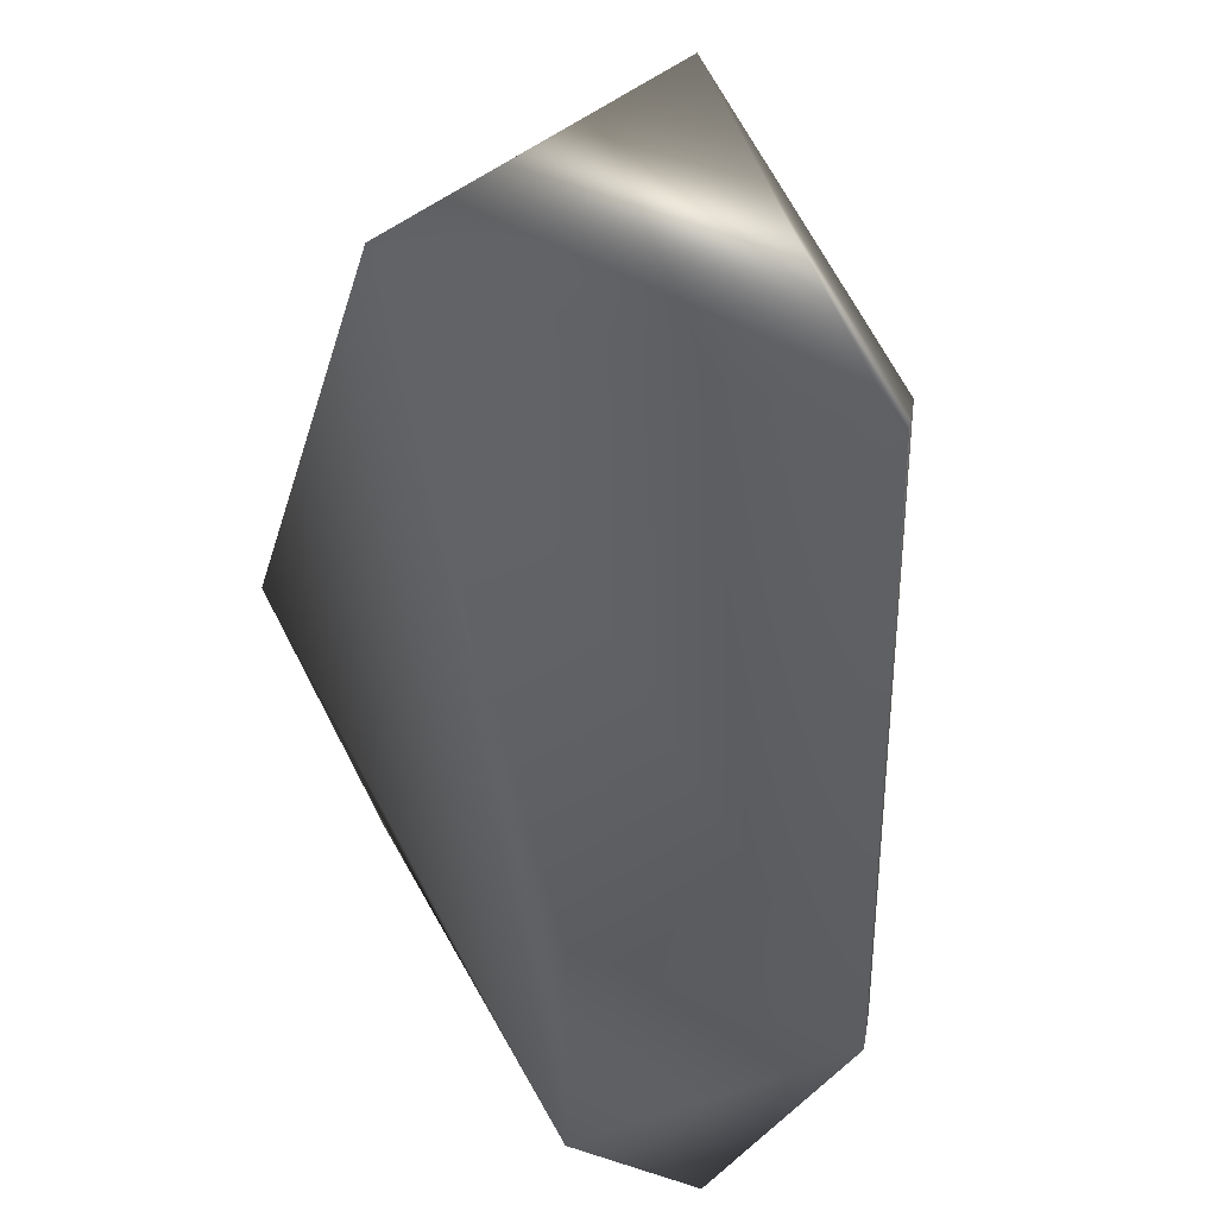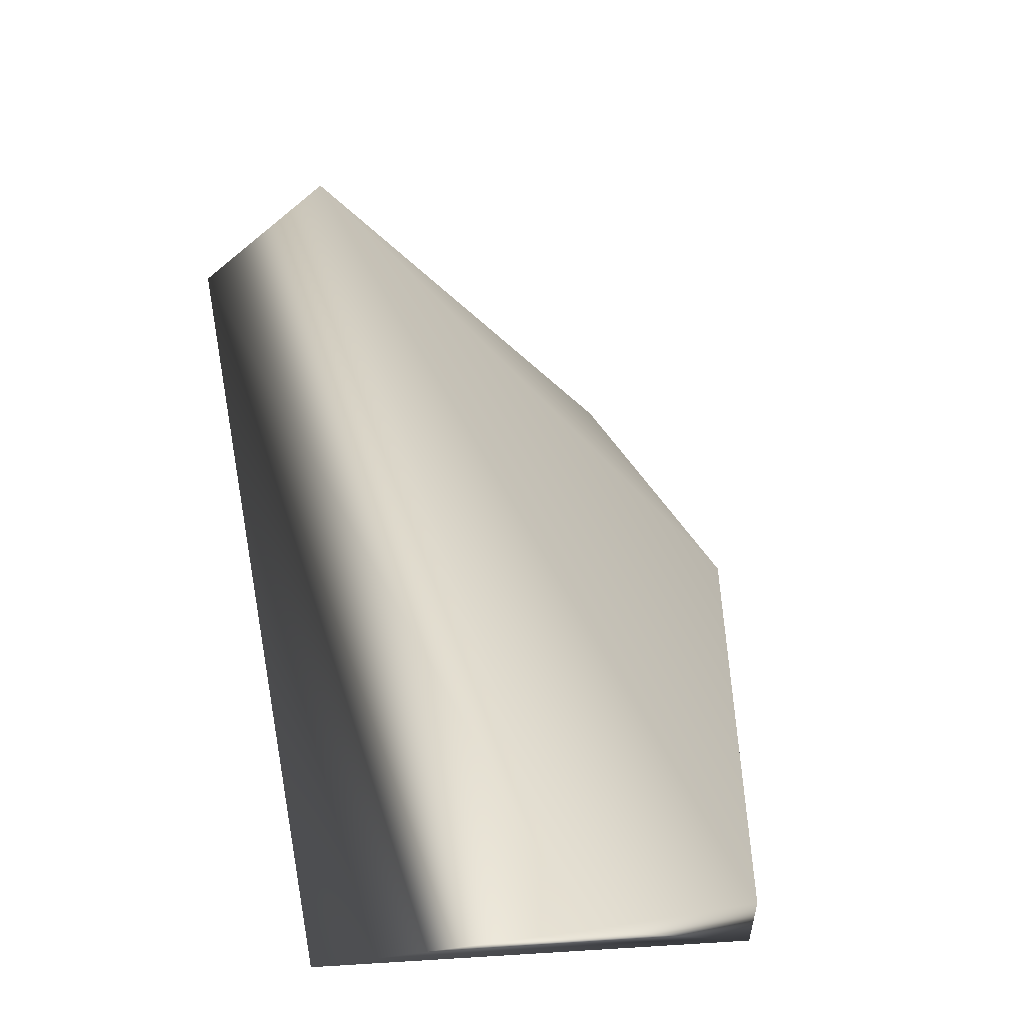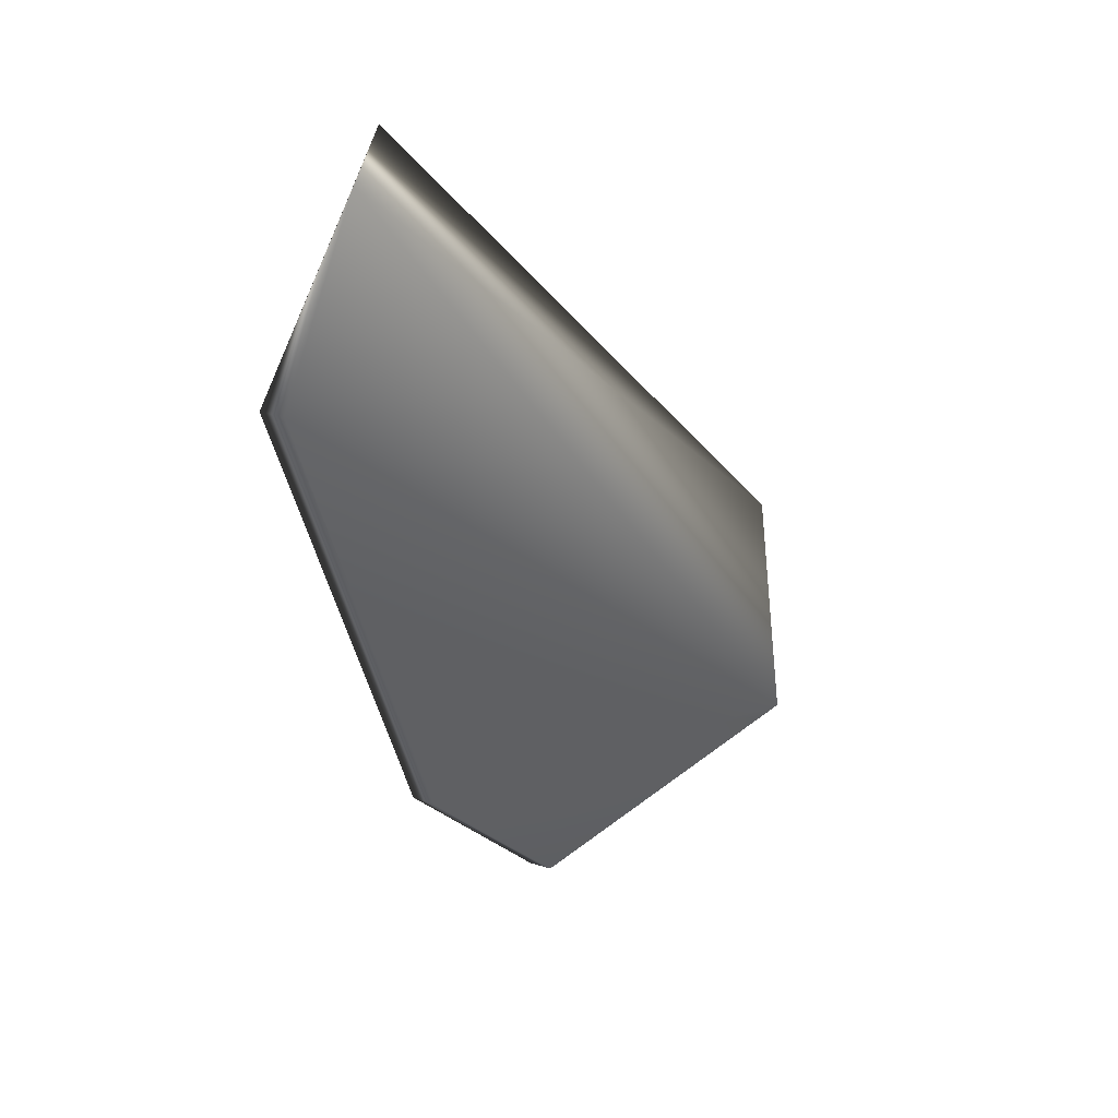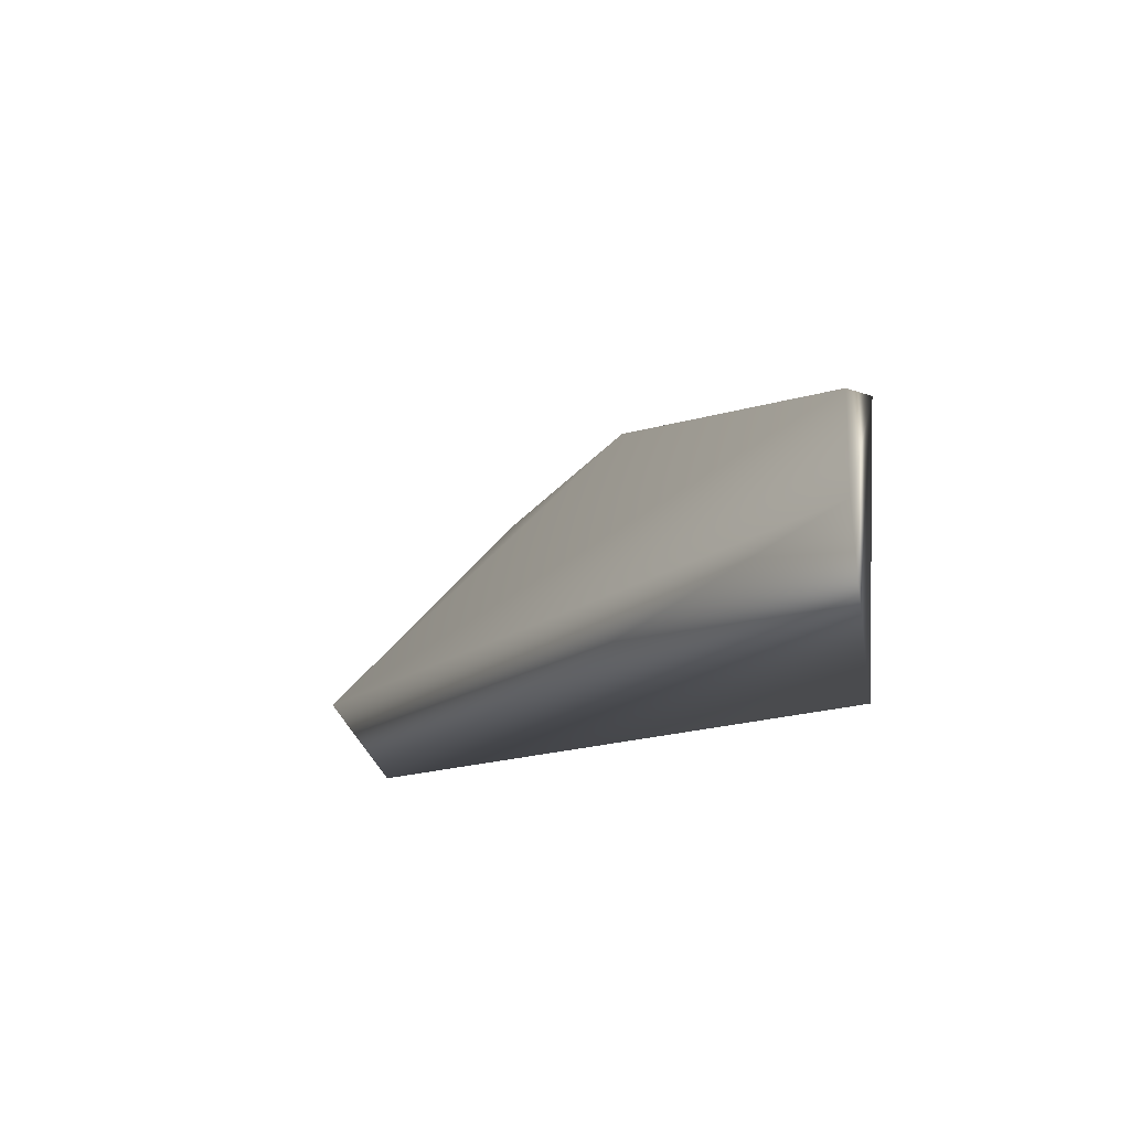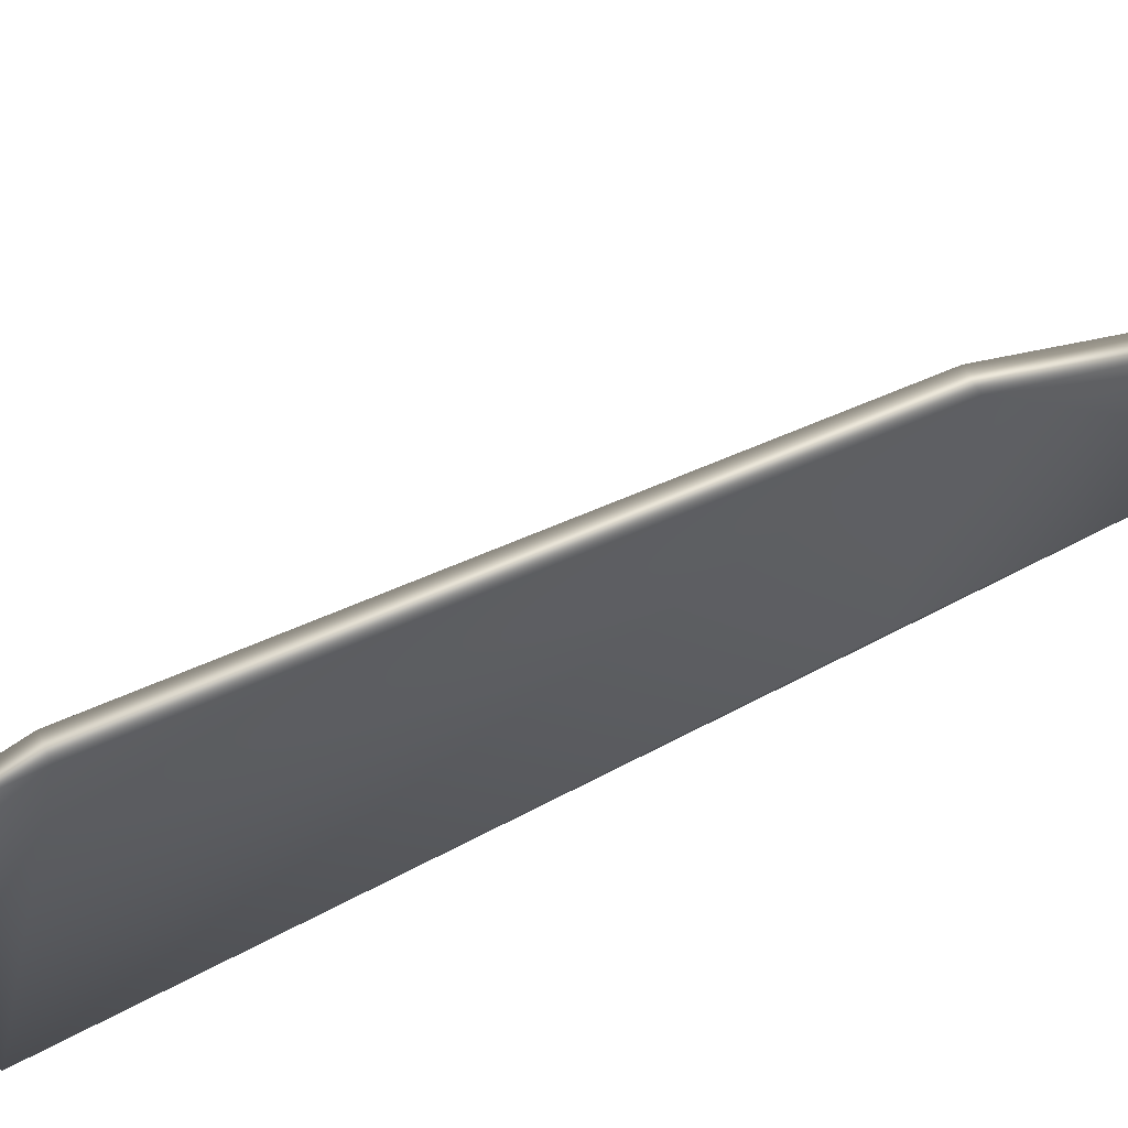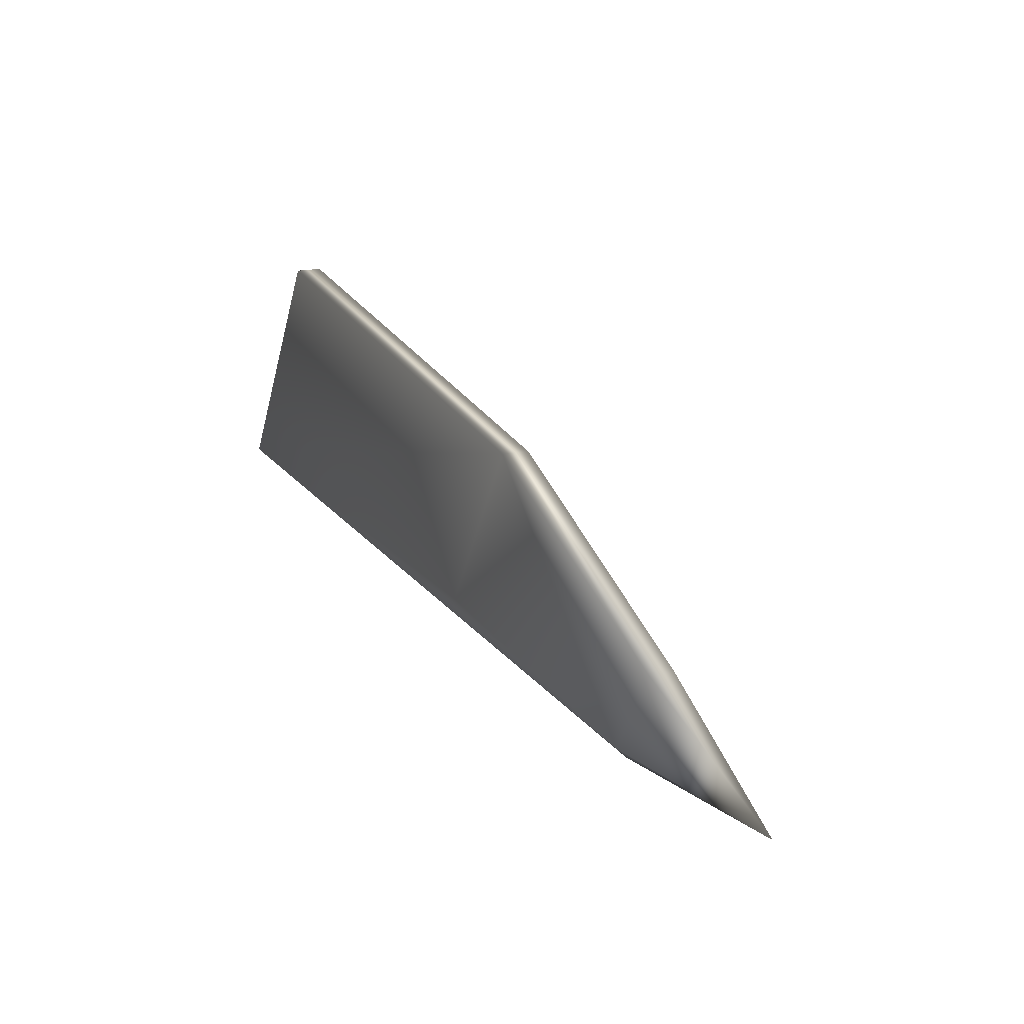
<metadata>
{"format":"obj","ext":"obj","renderer":"f3d","projection":"perspective","resolution":1024,"background":"white","views":[{"elev":-57.4,"azim":-22.6,"up":"+Y"},{"elev":0.4,"azim":-22.4,"up":"+Y"},{"elev":76.5,"azim":110.1,"up":"+Z"},{"elev":64.5,"azim":-86.3,"up":"+Z"},{"elev":-46.1,"azim":77.9,"up":"+Y"},{"elev":-46.2,"azim":76.1,"up":"+Z"}]}
</metadata>
<code>
v 0.821 -1.015 1.109
v 1.59 -0.2524 -1.228
v 1.855 -0.5275 -0.551
v 1.158 0.2949 -1.077
v 0.5188 -1.103 0.7427
v 1.851 -0.1891 -1.202
v 1.277 -1.038 0.7732
v 0.7352 0.04809 -0.5156
v 1.854 -0.5932 -0.5771
v 1.854 -0.2524 -1.228
v 1.277 -1.103 0.7427
v 1.325 -0.5932 -0.5771
g Sabre_Ear_R_Col
f 6 4 3
f 7 3 4
f 7 4 1
f 8 5 1
f 8 1 4
f 8 4 2
f 8 2 5
f 9 3 7
f 10 2 4
f 10 4 6
f 10 9 2
f 10 6 3
f 10 3 9
f 11 7 1
f 11 1 5
f 11 9 7
f 11 5 9
f 12 9 5
f 12 5 2
f 12 2 9

</code>
